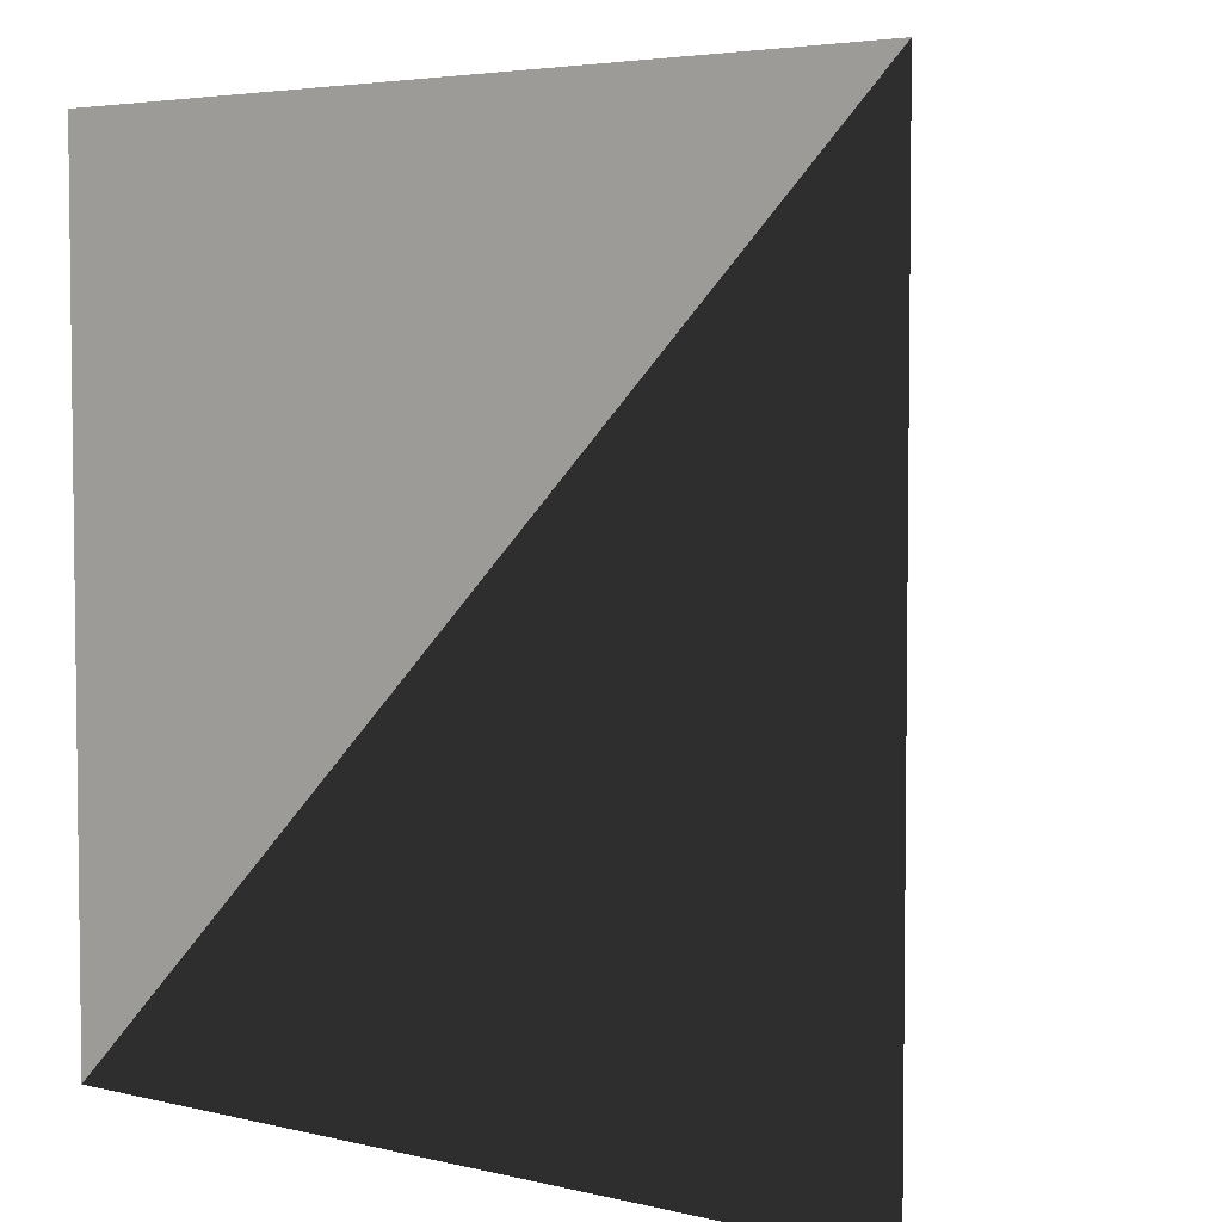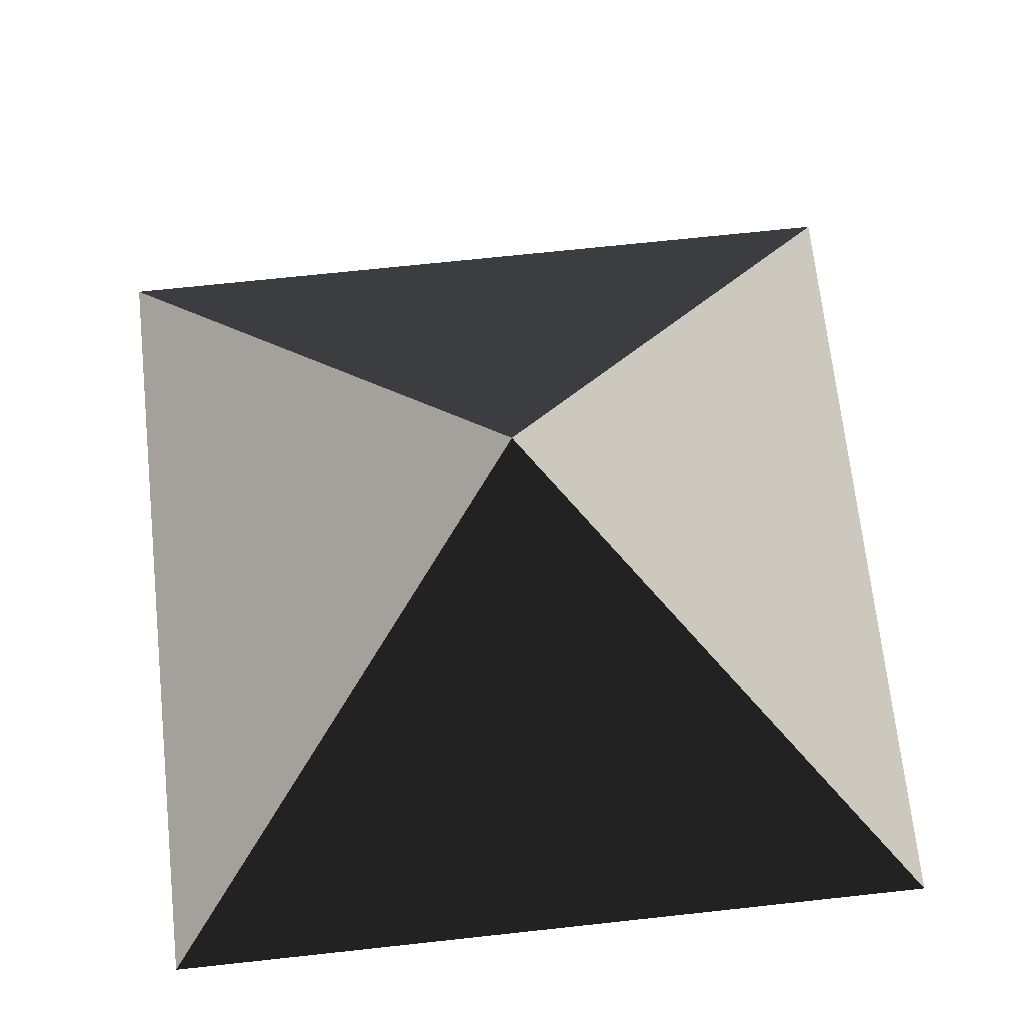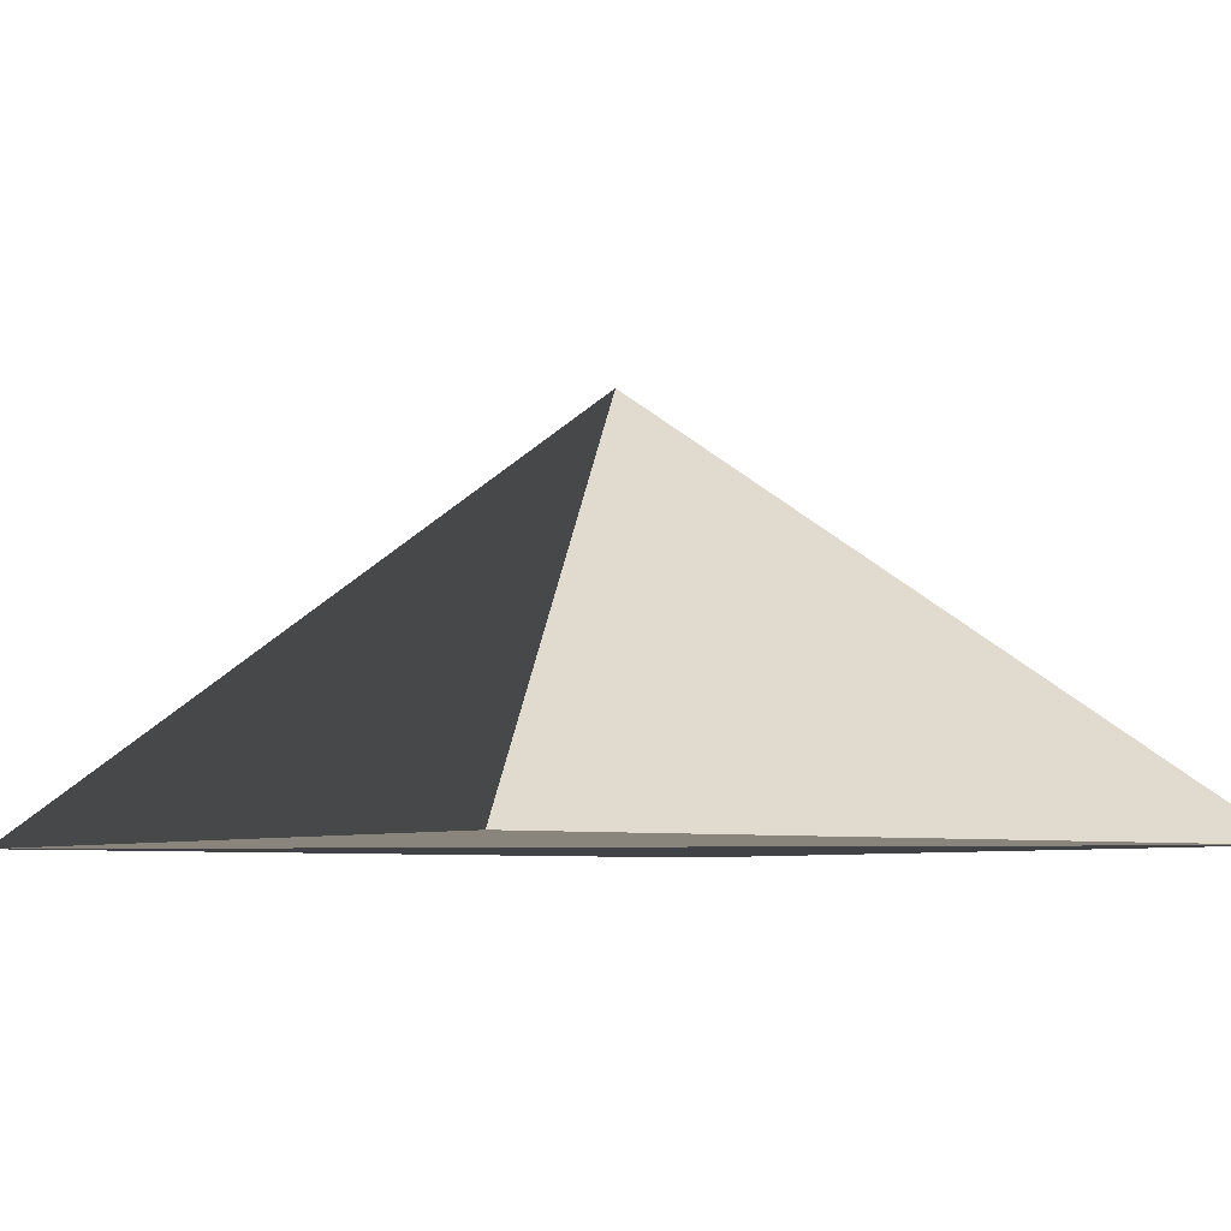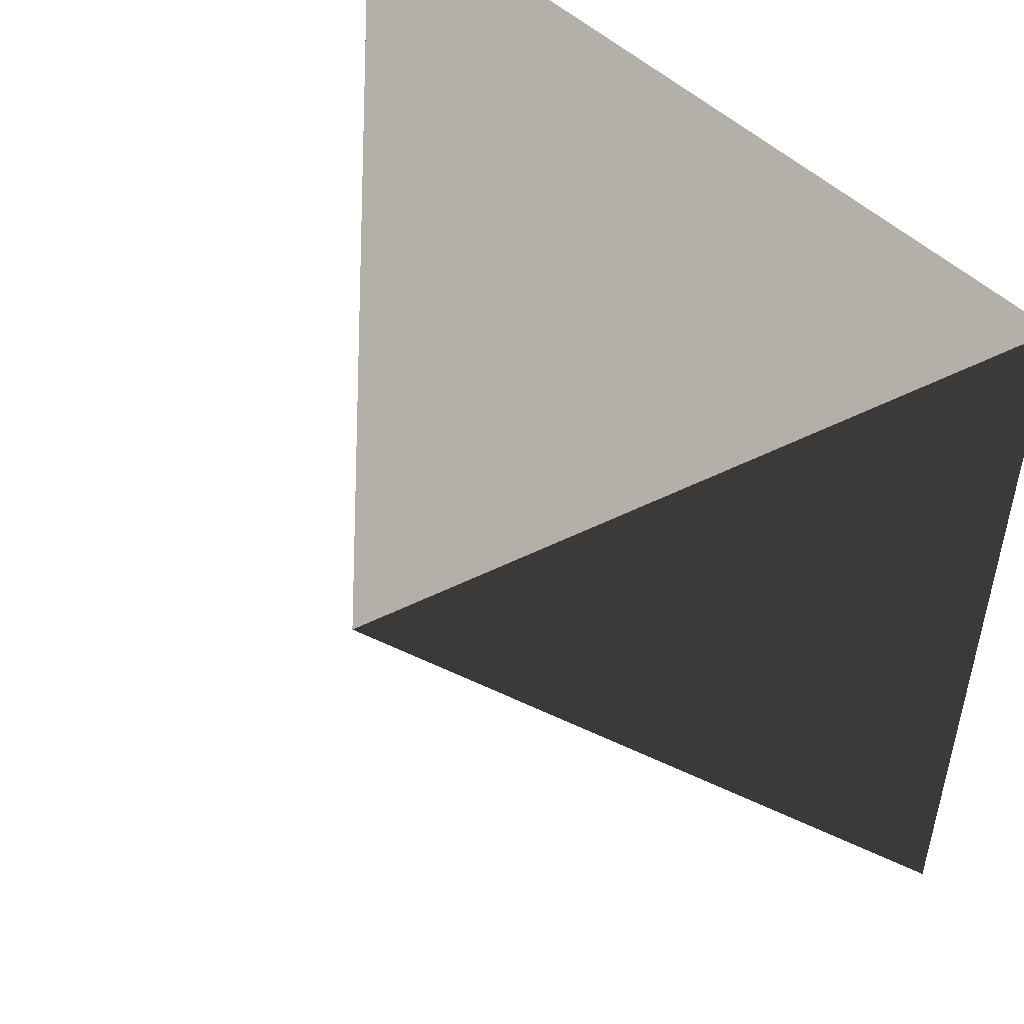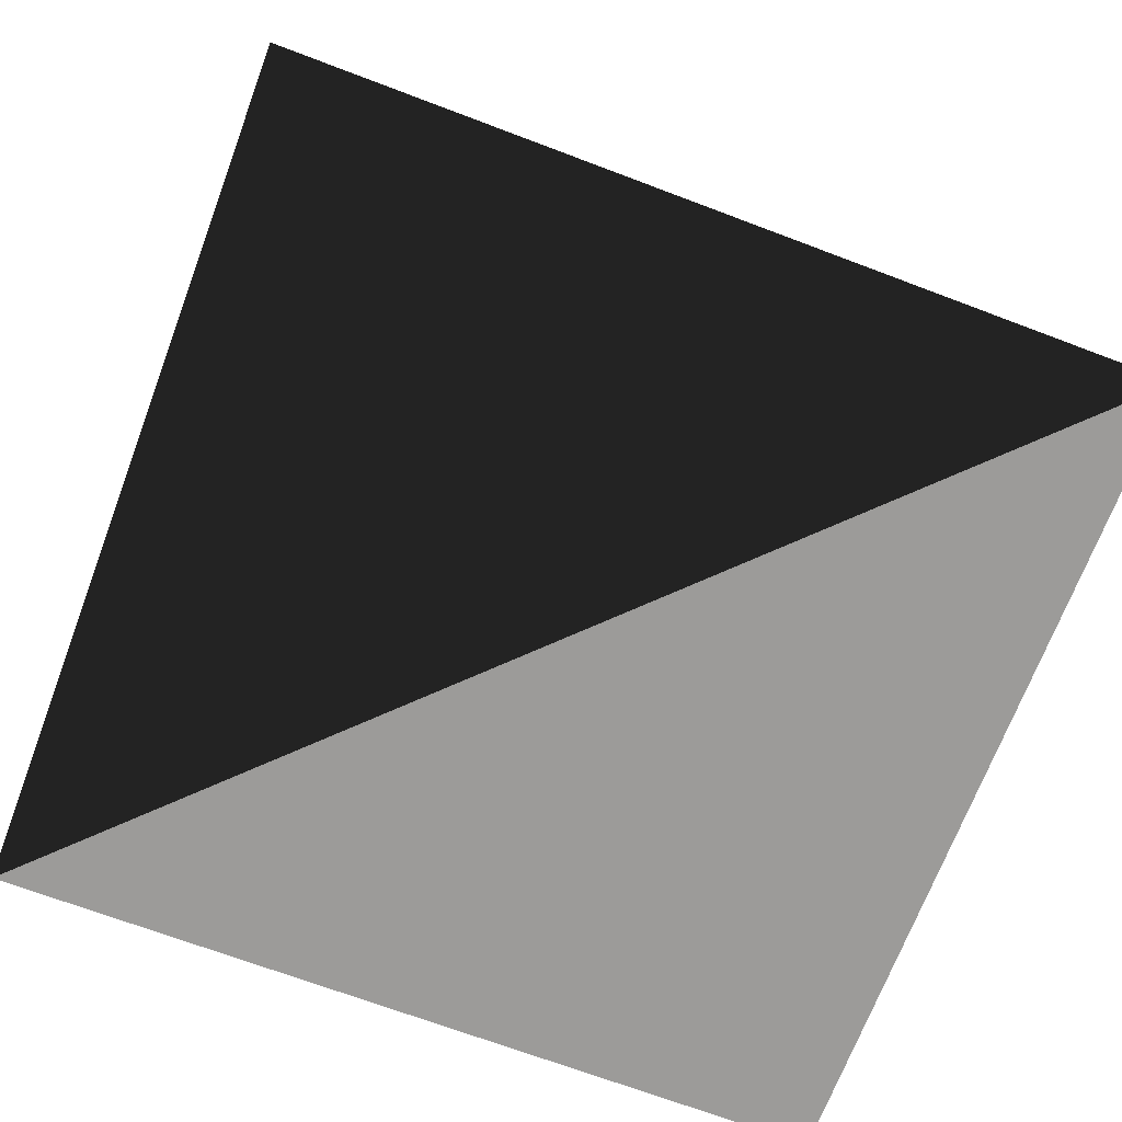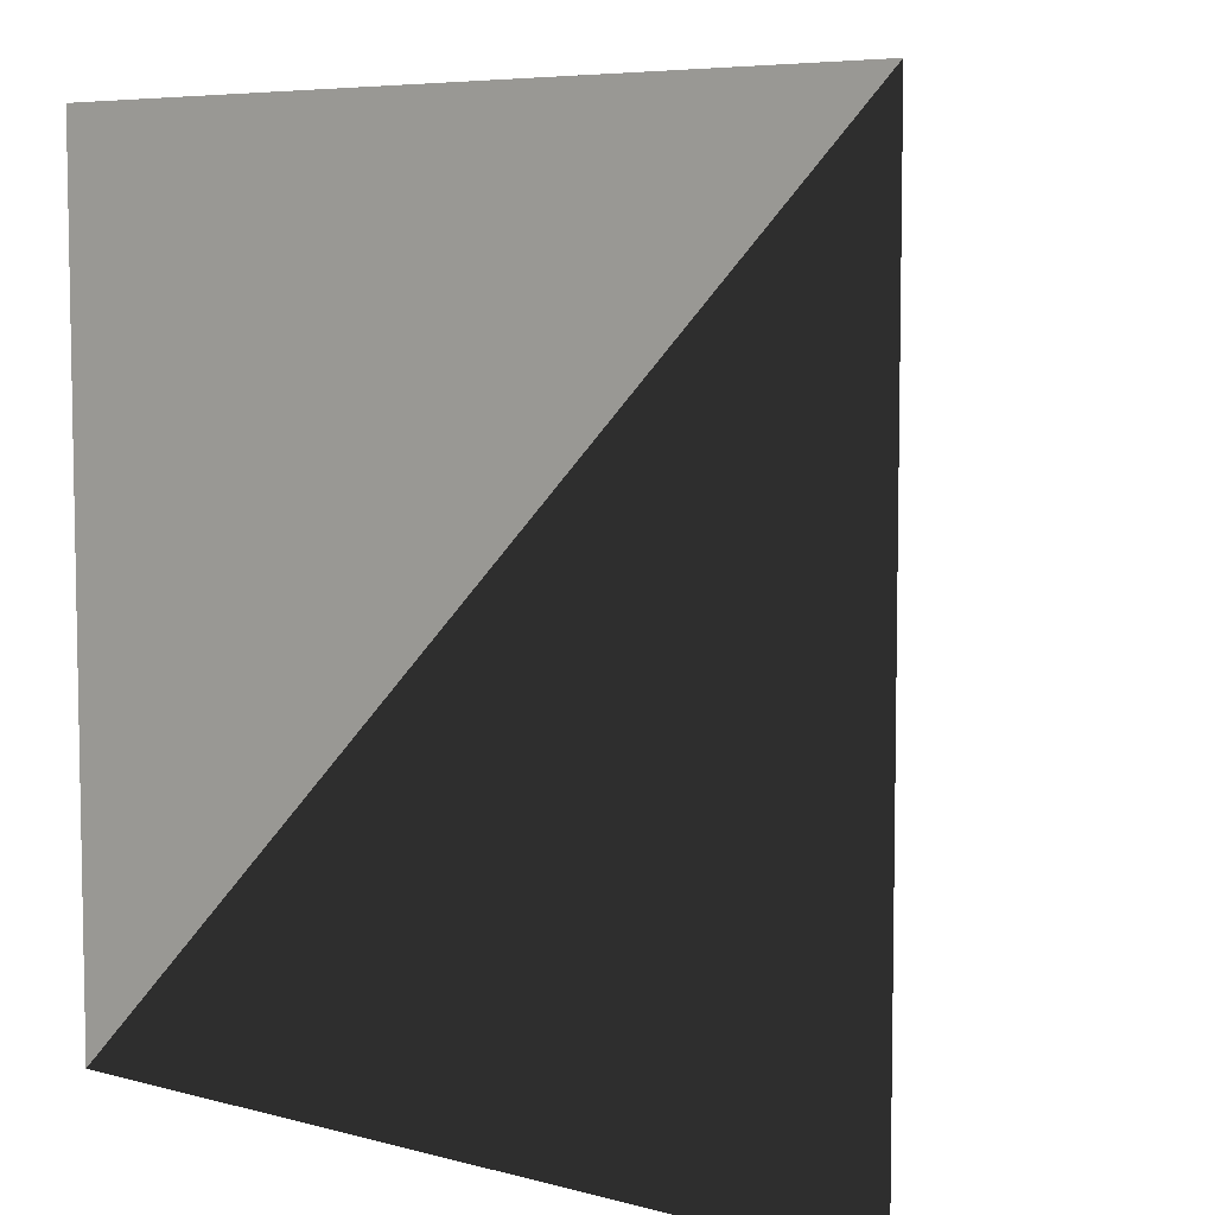
<metadata>
{"format":"obj","ext":"obj","renderer":"f3d","projection":"perspective","resolution":1024,"background":"white","views":[{"elev":4.4,"azim":-142.1,"up":"+Y"},{"elev":69.2,"azim":-96.2,"up":"+Z"},{"elev":-6.1,"azim":-36.4,"up":"+Z"},{"elev":50.2,"azim":46.2,"up":"+Y"},{"elev":-69.9,"azim":-20.7,"up":"+Z"},{"elev":6.5,"azim":-141.6,"up":"+Y"}]}
</metadata>
<code>
v  0.4    0.4   0
v  0.4   -0.4   0
v -0.4    0.4   0
v  0.4   -0.4   0
v -0.4    0.4   0
v -0.4   -0.4   0
v  0.4    0.4   0
v  0.4   -0.4   0
v  0    0   0.4
v  0.4    0.4   0
v -0.4    0.4   0
v  0    0   0.4
v -0.4   -0.4   0
v  0.4   -0.4   0
v  0    0   0.4
v -0.4   -0.4   0
v -0.4    0.4   0
v  0    0   0.4
f 1 2 3
f 4 5 6
f 7 8 9
f 10 11 12
f 13 14 15
f 16 17 18

</code>
